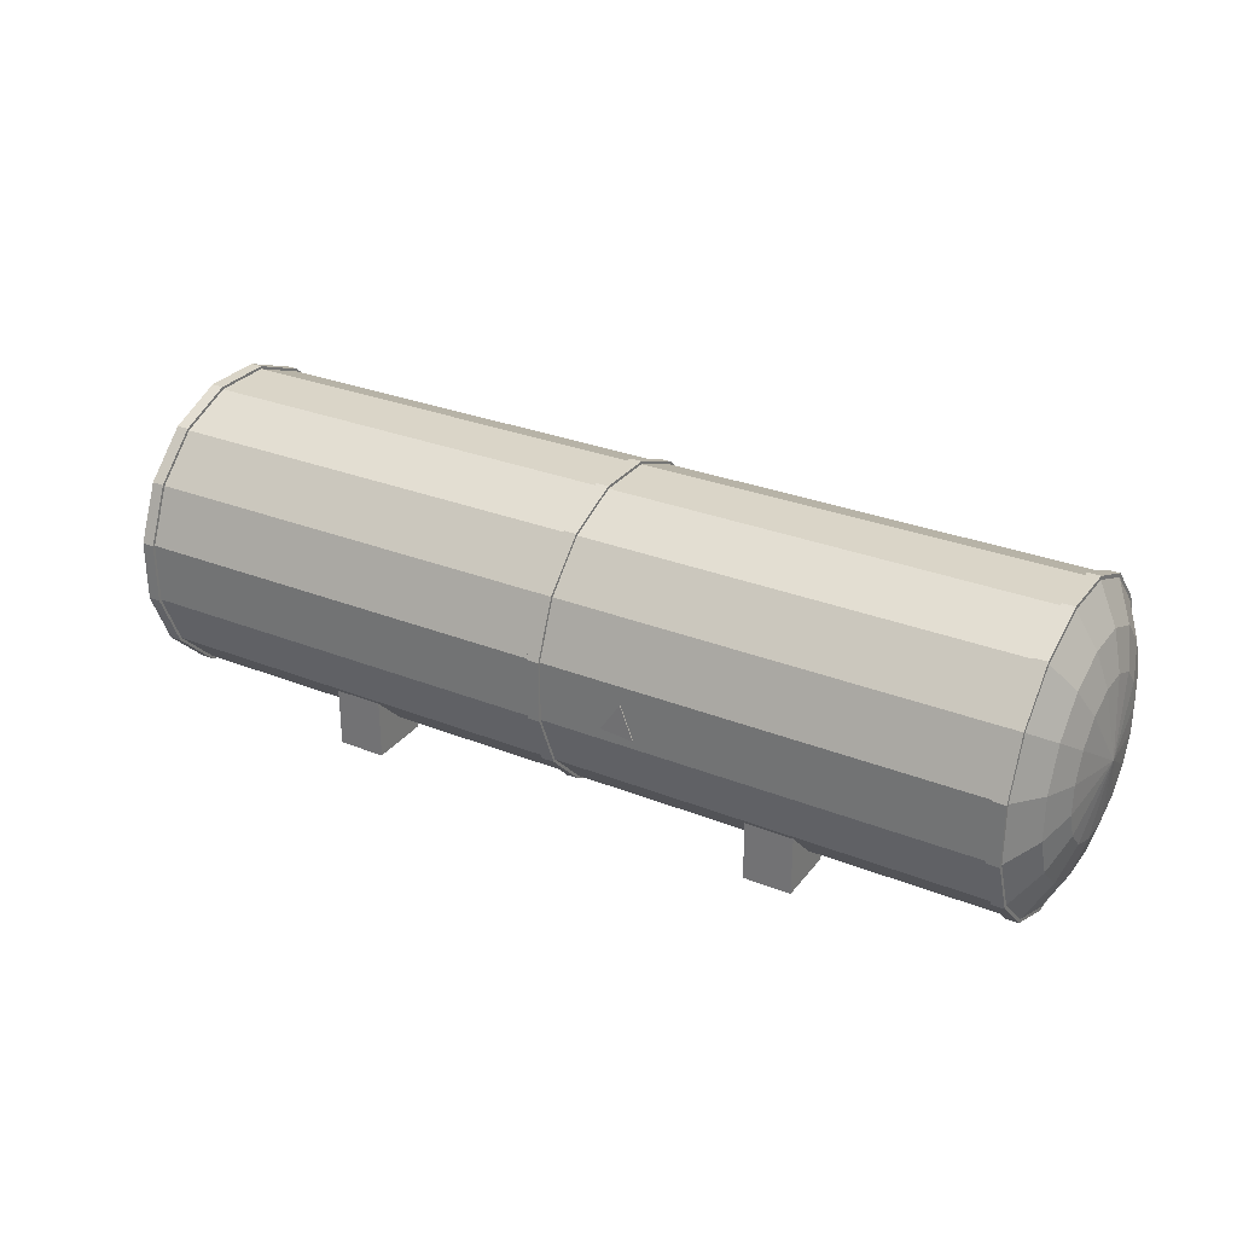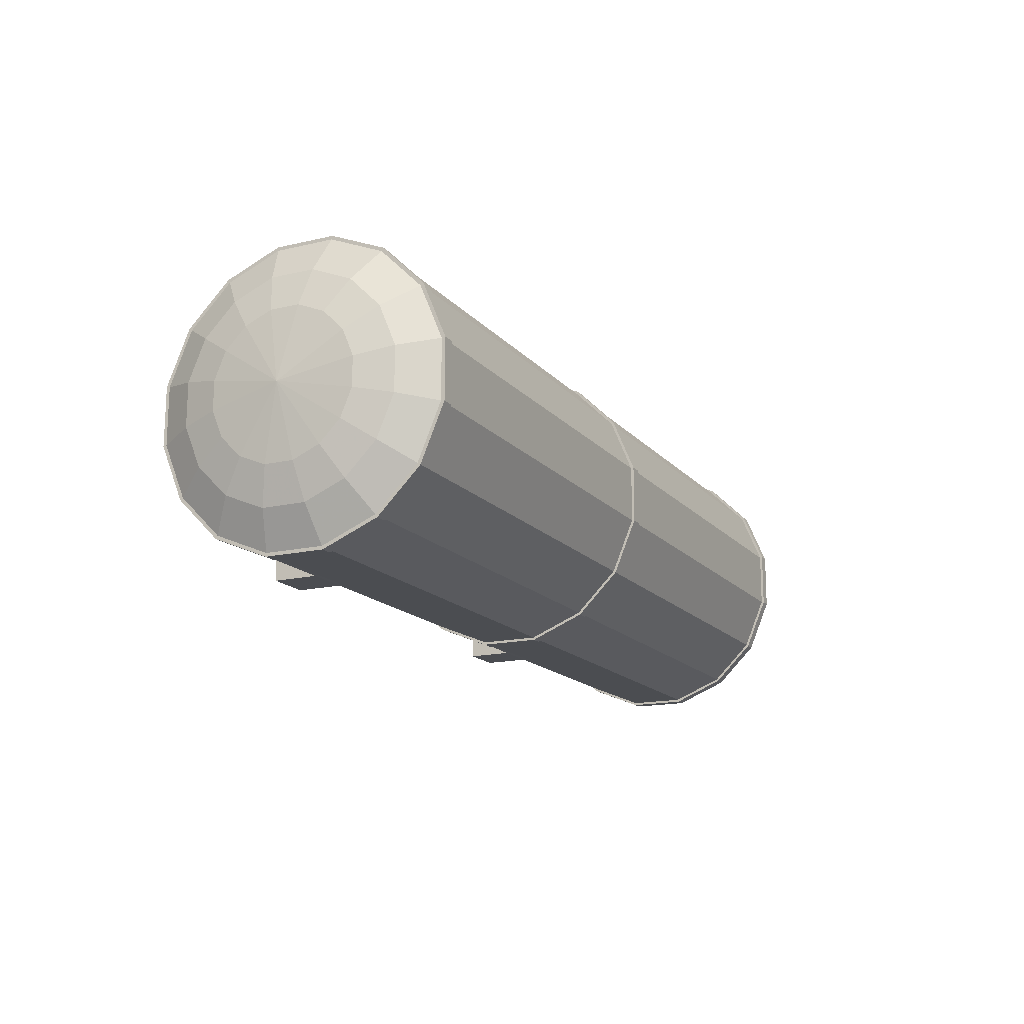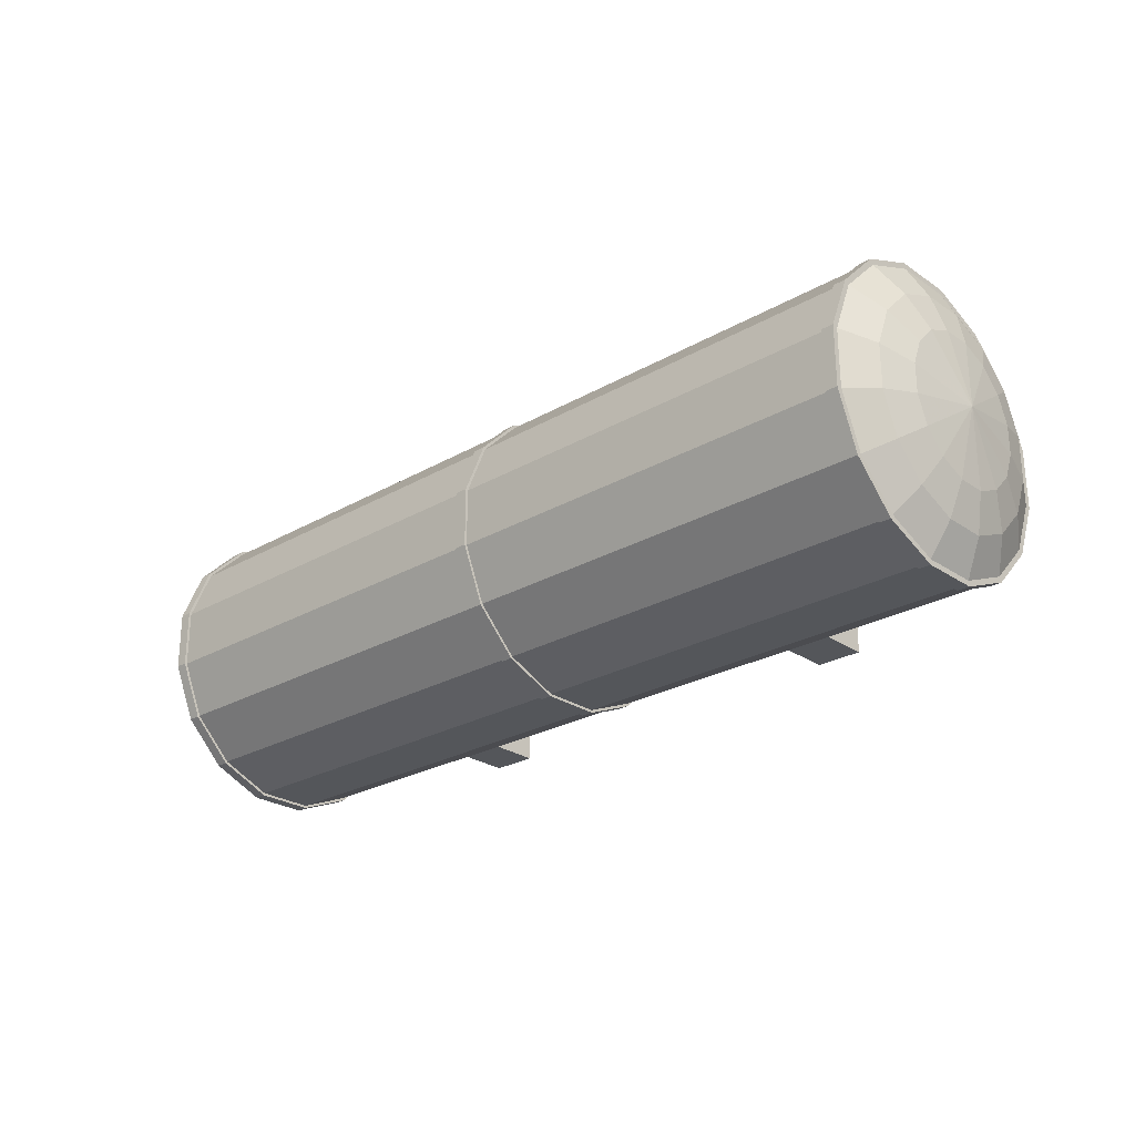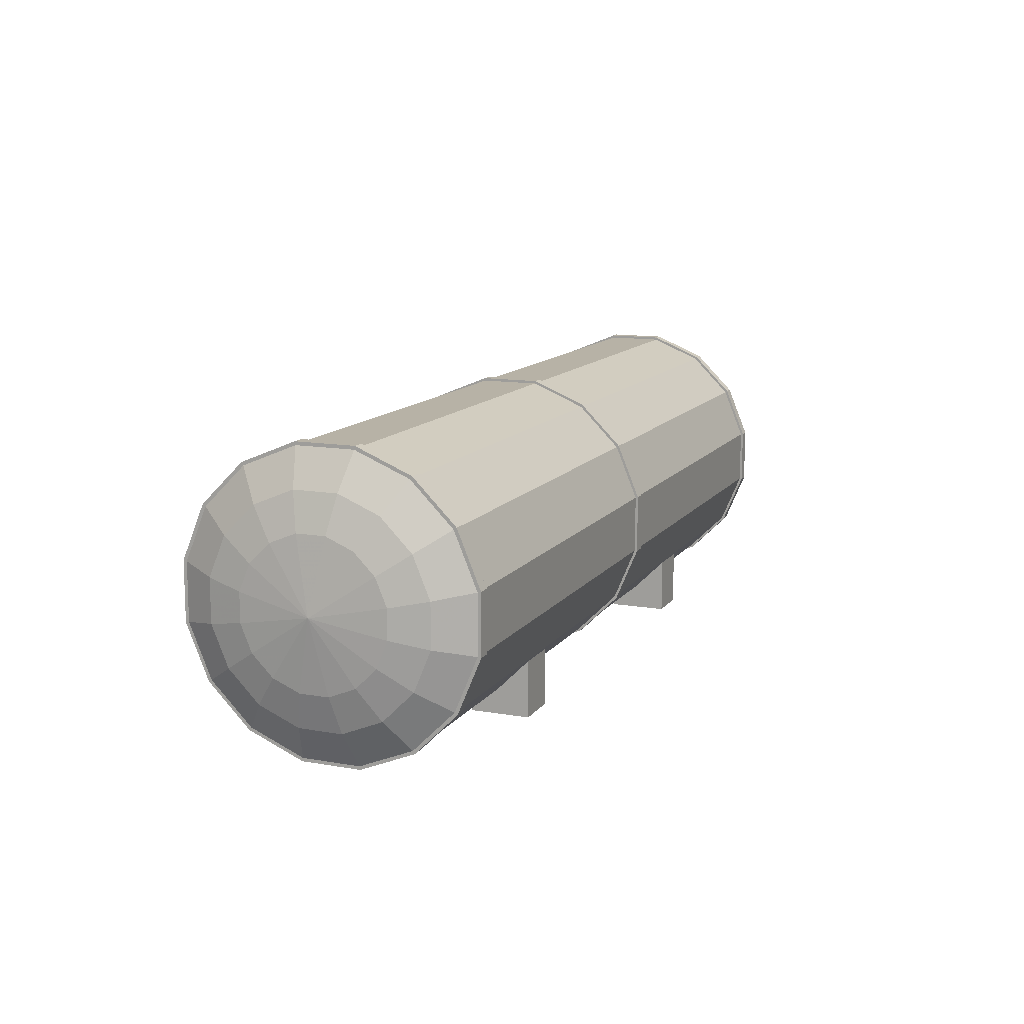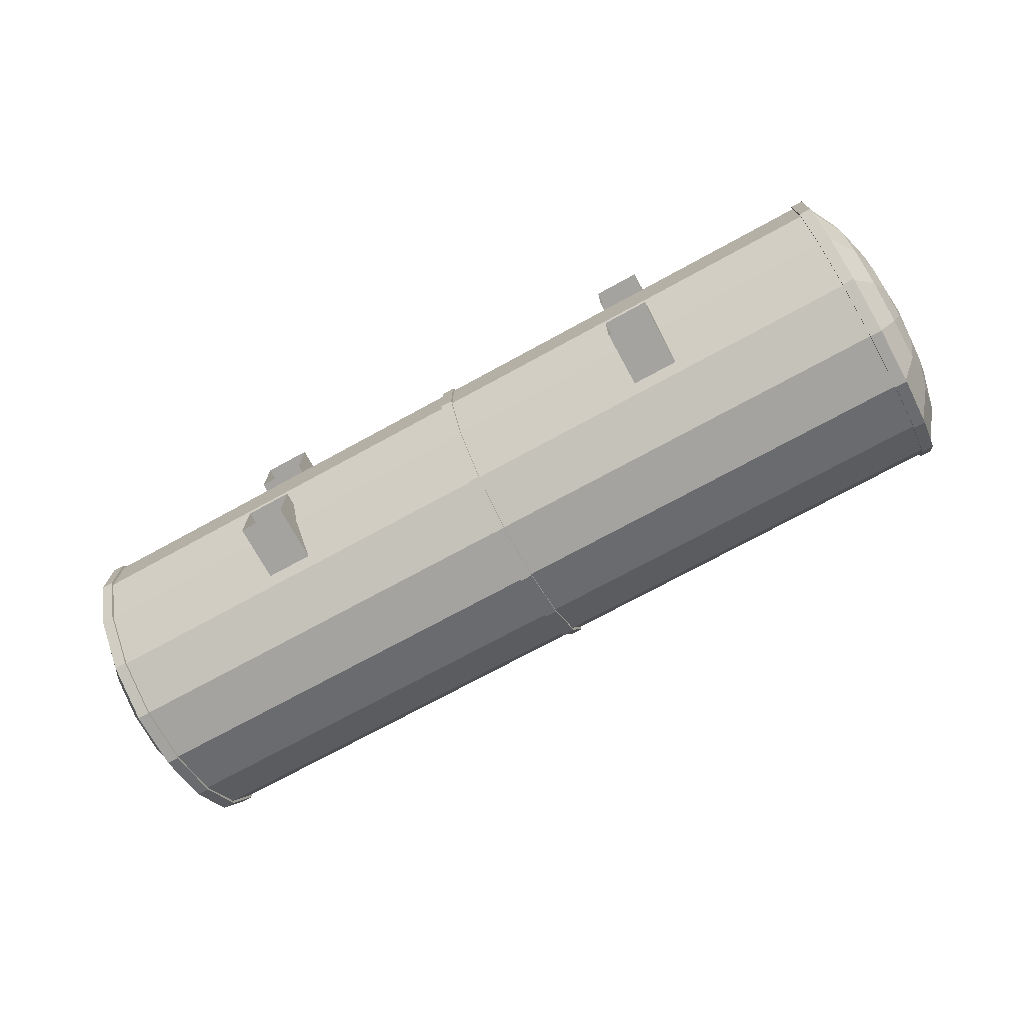
<metadata>
{"format":"obj","ext":"obj","renderer":"f3d","projection":"perspective","resolution":1024,"background":"white","views":[{"elev":29.5,"azim":-149.7,"up":"+Z"},{"elev":-15.9,"azim":-63.8,"up":"+Y"},{"elev":-25.5,"azim":42.7,"up":"+Y"},{"elev":12.3,"azim":-67.8,"up":"+Z"},{"elev":-72.8,"azim":-151.3,"up":"+Y"}]}
</metadata>
<code>
v -0.3444 0.5045 0.4413
v -0.3005 0.5048 0.5518
v -0.2324 0.5027 0.4509
v -0.3007 0.4962 0.5518
v -0.2325 0.4942 0.451
v -0.3445 0.4959 0.4414
v -1.494 0.1023 0.002702
v -1.494 -0.1008 0.002306
v -1.494 0.5102 0.6157
v -1.494 0.1003 1.024
v -1.494 0.2882 0.9467
v -1.494 -0.4326 0.2231
v -1.494 -0.5107 0.4106
v -1.494 0.2899 0.08081
v -1.494 -0.5111 0.6138
v -1.494 0.4332 0.2247
v -1.494 -0.4337 0.8016
v -1.494 0.5106 0.4126
v -1.494 -0.2904 0.9455
v -1.494 0.4321 0.8033
v -1.494 -0.1028 1.024
v -1.494 -0.2887 0.07968
v -1.452 0.4321 0.8033
v -1.452 -0.000246 0.5132
v -1.452 0.5102 0.6157
v -1.452 -0.5111 0.6138
v -1.452 -0.4337 0.8016
v -1.452 0.5106 0.4126
v -1.452 -0.5107 0.4106
v -1.452 0.4332 0.2247
v -1.452 -0.4326 0.2231
v -1.452 0.2899 0.08081
v -1.452 -0.2887 0.07968
v -1.452 -0.2904 0.9455
v -1.452 0.2882 0.9467
v -1.452 -0.1008 0.002306
v -1.452 -0.1028 1.024
v -1.452 0.1023 0.002702
v -1.452 0.1003 1.024
v -1.493 -0.2838 0.08705
v 1.49 -0.09922 0.01103
v 1.49 -0.2838 0.08705
v -1.493 -0.09922 0.01103
v 1.49 0.1004 0.01141
v 1.49 0.2847 0.08816
v -1.493 0.2847 0.08816
v 1.49 0.4255 0.2296
v -1.493 0.4255 0.2296
v 1.49 0.5016 0.4142
v 1.49 0.5012 0.6138
v -1.493 0.5012 0.6138
v 1.49 0.4244 0.7981
v 1.49 0.283 0.9389
v -1.493 0.283 0.9389
v 1.49 0.09845 1.015
v -1.493 0.09845 1.015
v 1.49 -0.1012 1.015
v -0.001361 -0.1012 1.015
v 1.49 -0.2854 0.9378
v 1.49 -0.4263 0.7964
v 1.49 -0.5023 0.6118
v 1.49 -0.502 0.4122
v -1.493 -0.502 0.4122
v 1.49 -0.4252 0.2279
v -1.493 -0.4252 0.2279
v -1.493 -0.5023 0.6118
v -0.001361 -0.4263 0.7964
v -1.493 -0.4263 0.7964
v -1.493 -0.2854 0.9378
v -1.493 -0.1012 1.015
v -1.493 0.4244 0.7981
v -1.493 0.5016 0.4142
v -1.493 0.1004 0.01141
v -1.595 0.05001 0.2622
v -1.56 0.2134 0.1944
v -1.56 0.0752 0.1368
v -1.56 0.3761 0.4389
v -1.595 0.2504 0.5634
v -1.56 0.3758 0.5886
v -1.56 0.2122 0.8324
v -1.595 0.04903 0.764
v -1.56 0.07374 0.8895
v -1.56 -0.2142 0.8316
v -1.595 -0.2134 0.6547
v -1.56 -0.3198 0.7255
v -1.56 -0.3766 0.4374
v -1.595 -0.2128 0.3705
v -1.56 -0.319 0.2992
v -1.595 -0.0498 0.262
v -1.56 -0.07451 0.1365
v -1.56 0.3191 0.3004
v -1.595 0.2506 0.4636
v -1.595 -0.1421 0.3
v -1.56 -0.2129 0.1935
v -1.56 0.3182 0.7268
v -1.595 0.1413 0.726
v -1.595 -0.05078 0.7638
v -1.56 -0.07598 0.8892
v -1.595 -0.2514 0.5624
v -1.56 -0.3769 0.5871
v -1.595 0.1421 0.3006
v -1.623 -0.000384 0.513
v -1.595 0.212 0.6555
v -1.595 -0.1429 0.7254
v -1.595 0.2126 0.3713
v -1.595 -0.2512 0.4626
v 1.453 0.1023 0.002702
v 1.453 -0.1008 0.002306
v 1.453 0.1003 1.024
v 1.453 0.2882 0.9467
v 1.453 -0.4326 0.2231
v 1.453 -0.5107 0.4106
v 1.453 0.2899 0.08081
v 1.453 -0.5111 0.6138
v 1.453 0.4332 0.2247
v 1.453 -0.4337 0.8016
v 1.453 0.5106 0.4126
v 1.453 -0.2904 0.9455
v 1.453 0.5102 0.6157
v 1.453 0.4321 0.8033
v 1.453 -0.1028 1.024
v 1.453 -0.2887 0.07968
v 1.495 0.4321 0.8033
v 1.495 -0.4337 0.8016
v 1.495 0.5102 0.6157
v 1.495 -0.5111 0.6138
v 1.495 0.5106 0.4126
v 1.495 -0.5107 0.4106
v 1.495 0.4332 0.2247
v 1.495 -0.4326 0.2231
v 1.495 0.2899 0.08081
v 1.495 -0.2887 0.07968
v 1.495 -0.2904 0.9455
v 1.495 0.2882 0.9467
v 1.495 -0.1008 0.002306
v 1.495 -0.1028 1.024
v 1.495 0.1023 0.002702
v 1.495 0.1003 1.024
v 1.557 -0.3769 0.5871
v 1.592 -0.2134 0.6547
v 1.557 -0.3198 0.7255
v 1.557 0.07374 0.8895
v 1.592 -0.05078 0.7638
v 1.592 0.04903 0.764
v 1.557 0.3182 0.7268
v 1.592 0.2504 0.5634
v 1.557 0.3758 0.5886
v 1.557 0.3191 0.3004
v 1.592 0.1421 0.3006
v 1.557 0.2134 0.1944
v 1.557 -0.2129 0.1935
v 1.592 -0.2128 0.3705
v 1.557 -0.319 0.2992
v 1.557 -0.3766 0.4374
v 1.592 -0.2514 0.5624
v 1.557 -0.2142 0.8316
v 1.557 -0.07598 0.8892
v 1.592 0.1413 0.726
v 1.592 0.212 0.6555
v 1.557 -0.07451 0.1365
v 1.592 -0.1421 0.3
v 1.557 0.3761 0.4389
v 1.592 0.2126 0.3713
v 1.557 0.0752 0.1368
v 1.592 -0.0498 0.262
v 1.592 -0.2512 0.4626
v 1.592 -0.1429 0.7254
v 1.557 0.2122 0.8324
v 1.592 0.2506 0.4636
v 1.592 0.05001 0.2622
v 1.621 -0.000384 0.513
v -0.0248 0.1023 0.002702
v -0.0248 -0.1008 0.002306
v -0.0248 0.1003 1.024
v -0.0248 0.2882 0.9467
v -0.0248 -0.4326 0.2231
v -0.0248 -0.5107 0.4106
v -0.0248 0.2899 0.08081
v -0.0248 -0.5111 0.6138
v -0.0248 0.4332 0.2247
v -0.0248 -0.4337 0.8016
v -0.0248 0.5106 0.4126
v -0.0248 -0.2904 0.9455
v -0.0248 0.5102 0.6157
v -0.0248 0.4321 0.8033
v -0.0248 -0.1028 1.024
v -0.0248 -0.2887 0.07968
v 0.01688 0.4321 0.8033
v 0.01688 -0.1028 1.024
v 0.01688 0.5102 0.6157
v 0.01688 -0.5111 0.6138
v 0.01688 -0.4337 0.8016
v 0.01688 0.5106 0.4126
v 0.01688 -0.5107 0.4106
v 0.01688 0.4332 0.2247
v 0.01688 -0.4326 0.2231
v 0.01688 0.2899 0.08081
v 0.01688 -0.2887 0.07968
v 0.01688 -0.2904 0.9455
v 0.01688 0.2882 0.9467
v 0.01688 -0.1008 0.002306
v 0.01688 0.1023 0.002702
v 0.01688 0.1003 1.024
v 0.6646 -0.1891 -0
v 0.8244 -0.1891 0.05304
v 0.8244 -0.1891 -0
v 0.8244 -0.3949 -0
v 0.6646 -0.3949 0.2031
v 0.6646 -0.3949 -0
v 0.6646 -0.1891 0.05304
v -0.8244 -0.1891 -0
v -0.6646 -0.1891 0.05304
v -0.6646 -0.1891 -0
v -0.6646 -0.3949 -0
v -0.8244 -0.3949 0.2031
v -0.8244 -0.3949 -0
v -0.8244 -0.1891 0.05304
v -0.6646 0.1891 0.05304
v -0.6646 0.395 0
v -0.6646 0.395 0.2031
v -0.8244 0.1891 0.05304
v -0.8244 0.395 0
v -0.8244 0.1891 0
v -0.6646 0.1891 0
v 0.8244 0.1891 0.05304
v 0.8244 0.395 0
v 0.8244 0.395 0.2031
v 0.6646 0.1891 0.05304
v 0.6646 0.395 0
v 0.6646 0.1891 0
v 0.8244 0.1891 0
v 0.8244 -0.3949 0.2031
v -0.6646 -0.3949 0.2031
v -0.8244 0.395 0.2031
v 0.6646 0.395 0.2031
g
f 1 2 3
f 3 4 5
f 1 4 2
f 1 5 6
f 7 8 9
f 10 11 9
f 12 13 9
f 14 7 9
f 13 15 9
f 16 14 9
f 15 17 9
f 18 16 9
f 17 19 9
f 19 21 9
f 11 20 9
f 8 22 9
f 21 10 9
f 22 12 9
f 23 24 25
f 26 24 27
f 25 24 28
f 29 24 26
f 28 24 30
f 31 24 29
f 30 24 32
f 33 24 31
f 27 24 34
f 35 24 23
f 36 24 33
f 34 24 37
f 38 24 36
f 37 24 39
f 32 24 38
f 39 24 35
f 40 41 42
f 43 44 41
f 46 47 45
f 48 49 47
f 51 52 50
f 54 55 53
f 56 57 55
f 58 59 57
f 63 64 62
f 65 42 64
f 63 61 66
f 66 67 68
f 69 67 59
f 69 58 70
f 54 52 71
f 51 49 72
f 46 44 73
f 74 75 76
f 77 78 79
f 80 81 82
f 83 84 85
f 86 87 88
f 89 76 90
f 91 92 77
f 93 90 94
f 95 96 80
f 97 83 98
f 99 86 100
f 87 94 88
f 101 91 75
f 78 95 79
f 82 97 98
f 84 100 85
f 73 75 46
f 84 102 99
f 78 102 103
f 87 102 93
f 97 102 104
f 93 102 89
f 89 102 74
f 104 102 84
f 92 102 78
f 81 102 97
f 101 102 105
f 99 102 106
f 103 102 96
f 105 102 92
f 106 102 87
f 96 102 81
f 74 102 101
f 72 79 51
f 80 56 54
f 69 85 68
f 63 88 65
f 43 76 73
f 91 72 48
f 94 43 40
f 95 54 71
f 98 69 70
f 100 63 66
f 88 40 65
f 75 48 46
f 51 95 71
f 82 70 56
f 85 66 68
f 109 110 108
f 111 112 108
f 113 107 108
f 112 114 108
f 115 113 108
f 114 116 108
f 117 115 108
f 116 118 108
f 119 117 108
f 120 119 108
f 118 121 108
f 110 120 108
f 121 109 108
f 122 111 108
f 123 124 125
f 125 124 127
f 128 124 126
f 127 124 129
f 130 124 128
f 129 124 131
f 132 124 130
f 134 124 123
f 135 124 132
f 133 124 136
f 137 124 135
f 136 124 138
f 131 124 137
f 138 124 134
f 139 140 141
f 142 143 144
f 145 146 147
f 148 149 150
f 151 152 153
f 154 155 139
f 156 143 157
f 145 158 159
f 160 161 151
f 162 163 148
f 164 165 160
f 154 152 166
f 156 140 167
f 168 144 158
f 162 146 169
f 150 170 164
f 44 150 164
f 140 155 171
f 146 159 171
f 152 161 171
f 143 167 171
f 161 165 171
f 165 170 171
f 167 140 171
f 169 146 171
f 144 143 171
f 149 163 171
f 155 166 171
f 159 158 171
f 163 169 171
f 166 152 171
f 158 144 171
f 170 149 171
f 49 147 162
f 55 168 53
f 59 141 156
f 62 153 154
f 41 164 160
f 49 148 47
f 41 151 42
f 53 145 52
f 59 157 57
f 62 139 61
f 42 153 64
f 47 150 45
f 50 145 147
f 57 142 55
f 61 141 60
f 172 173 186
f 174 175 186
f 176 177 186
f 178 172 186
f 177 179 186
f 180 178 186
f 179 181 186
f 182 180 186
f 181 183 186
f 184 182 186
f 185 184 186
f 175 185 186
f 173 187 186
f 187 176 186
f 188 189 190
f 191 189 192
f 190 189 193
f 194 189 191
f 193 189 195
f 196 189 194
f 195 189 197
f 198 189 196
f 192 189 199
f 200 189 188
f 201 189 198
f 202 189 201
f 197 189 202
f 203 189 200
f 204 205 206
f 207 208 209
f 205 207 206
f 210 209 208
f 211 212 213
f 214 215 216
f 212 214 213
f 217 216 215
f 218 219 220
f 221 222 223
f 222 220 219
f 224 221 223
f 225 226 227
f 228 229 230
f 229 227 226
f 231 228 230
f 33 12 22
f 38 8 7
f 31 13 12
f 39 11 10
f 32 7 14
f 29 15 13
f 30 14 16
f 26 17 15
f 28 16 18
f 27 19 17
f 25 18 9
f 20 25 9
f 34 21 19
f 35 20 11
f 36 22 8
f 37 10 21
f 132 111 122
f 137 108 107
f 130 112 111
f 138 110 109
f 131 107 113
f 128 114 112
f 129 113 115
f 126 116 114
f 127 115 117
f 124 118 116
f 125 117 119
f 120 125 119
f 133 121 118
f 134 120 110
f 135 122 108
f 136 109 121
f 198 176 187
f 202 173 172
f 196 177 176
f 203 175 174
f 197 172 178
f 194 179 177
f 195 178 180
f 191 181 179
f 193 180 182
f 192 183 181
f 190 182 184
f 185 190 184
f 199 186 183
f 200 185 175
f 201 187 173
f 189 174 186
f 3 2 4
f 1 6 4
f 1 3 5
f 40 43 41
f 44 46 45
f 46 48 47
f 49 51 50
f 52 54 53
f 54 56 55
f 56 58 57
f 59 67 60
f 60 67 61
f 61 63 62
f 63 65 64
f 65 40 42
f 66 61 67
f 69 68 67
f 69 59 58
f 70 58 56
f 71 52 51
f 72 49 48
f 73 44 43
f 74 101 75
f 77 92 78
f 80 96 81
f 83 104 84
f 86 106 87
f 89 74 76
f 91 105 92
f 93 89 90
f 95 103 96
f 97 104 83
f 99 106 86
f 87 93 94
f 101 105 91
f 78 103 95
f 82 81 97
f 84 99 100
f 73 76 75
f 72 77 79
f 80 82 56
f 69 83 85
f 63 86 88
f 43 90 76
f 91 77 72
f 94 90 43
f 95 80 54
f 98 83 69
f 100 86 63
f 88 94 40
f 75 91 48
f 51 79 95
f 82 98 70
f 85 100 66
f 139 155 140
f 142 157 143
f 145 159 146
f 148 163 149
f 151 161 152
f 154 166 155
f 156 167 143
f 145 168 158
f 160 165 161
f 162 169 163
f 164 170 165
f 154 153 152
f 156 141 140
f 168 142 144
f 162 147 146
f 150 149 170
f 44 45 150
f 49 50 147
f 55 142 168
f 59 60 141
f 62 64 153
f 41 44 164
f 49 162 148
f 41 160 151
f 53 168 145
f 59 156 157
f 62 154 139
f 42 151 153
f 47 148 150
f 50 52 145
f 57 157 142
f 61 139 141
f 204 210 205
f 207 232 208
f 205 232 207
f 210 204 209
f 211 217 212
f 214 233 215
f 212 233 214
f 217 211 216
f 218 224 219
f 221 234 222
f 222 234 220
f 224 218 221
f 225 231 226
f 228 235 229
f 229 235 227
f 231 225 228
f 33 31 12
f 38 36 8
f 31 29 13
f 39 35 11
f 32 38 7
f 29 26 15
f 30 32 14
f 26 27 17
f 28 30 16
f 27 34 19
f 25 28 18
f 20 23 25
f 34 37 21
f 35 23 20
f 36 33 22
f 37 39 10
f 132 130 111
f 137 135 108
f 130 128 112
f 138 134 110
f 131 137 107
f 128 126 114
f 129 131 113
f 126 124 116
f 127 129 115
f 124 133 118
f 125 127 117
f 120 123 125
f 133 136 121
f 134 123 120
f 135 132 122
f 136 138 109
f 198 196 176
f 202 201 173
f 196 194 177
f 203 200 175
f 197 202 172
f 194 191 179
f 195 197 178
f 191 192 181
f 193 195 180
f 192 199 183
f 190 193 182
f 185 188 190
f 199 189 186
f 200 188 185
f 201 198 187
f 189 203 174

</code>
